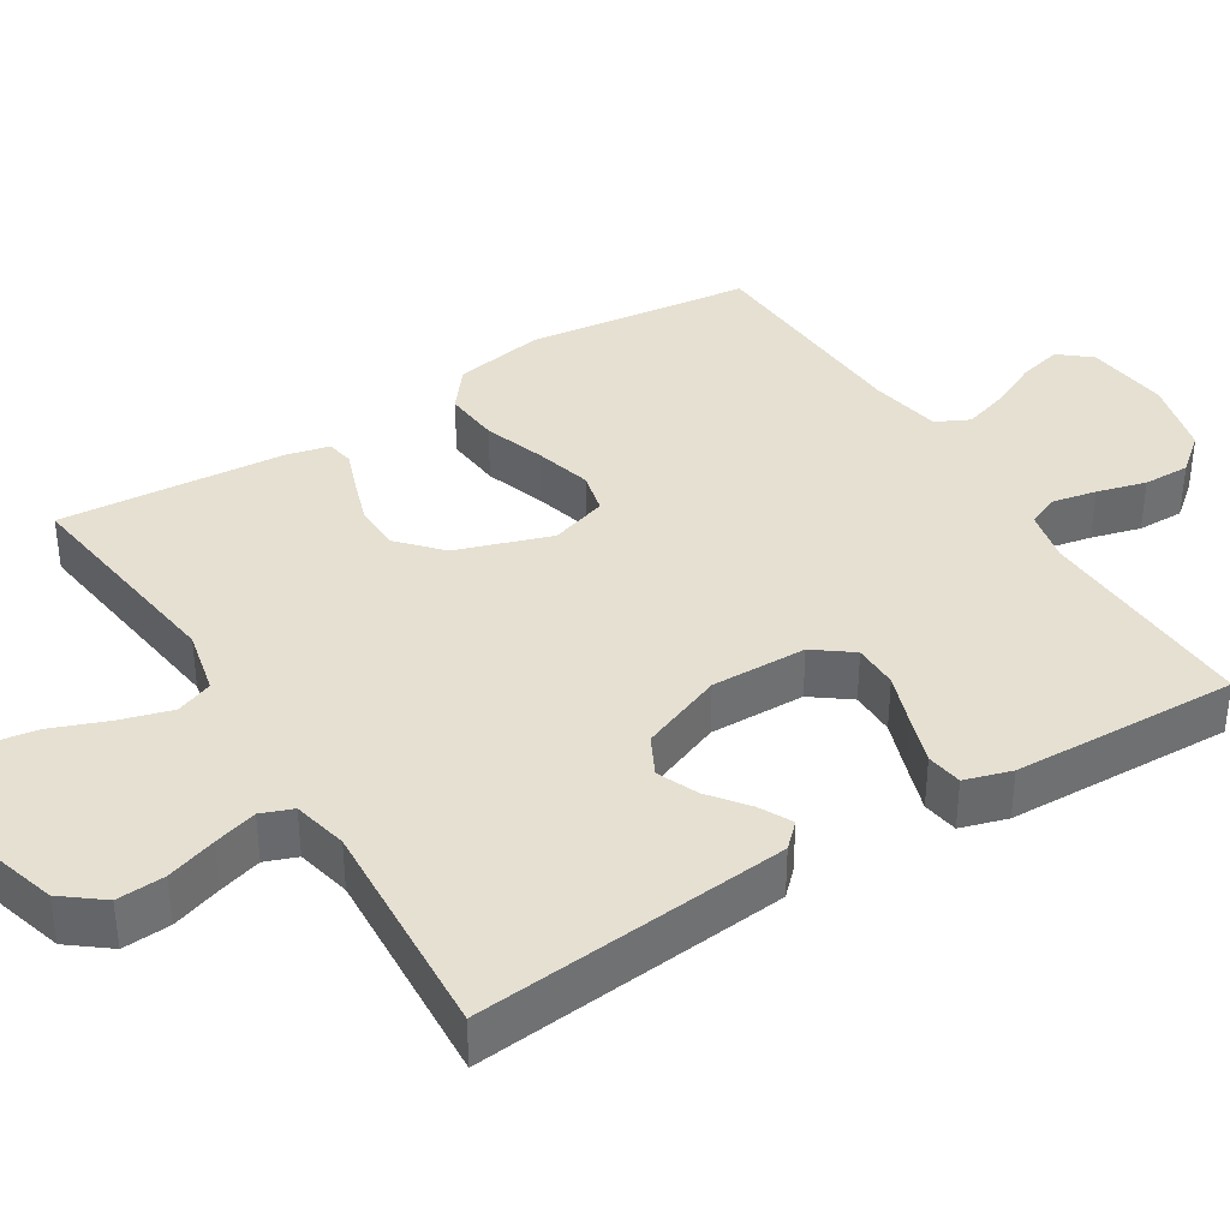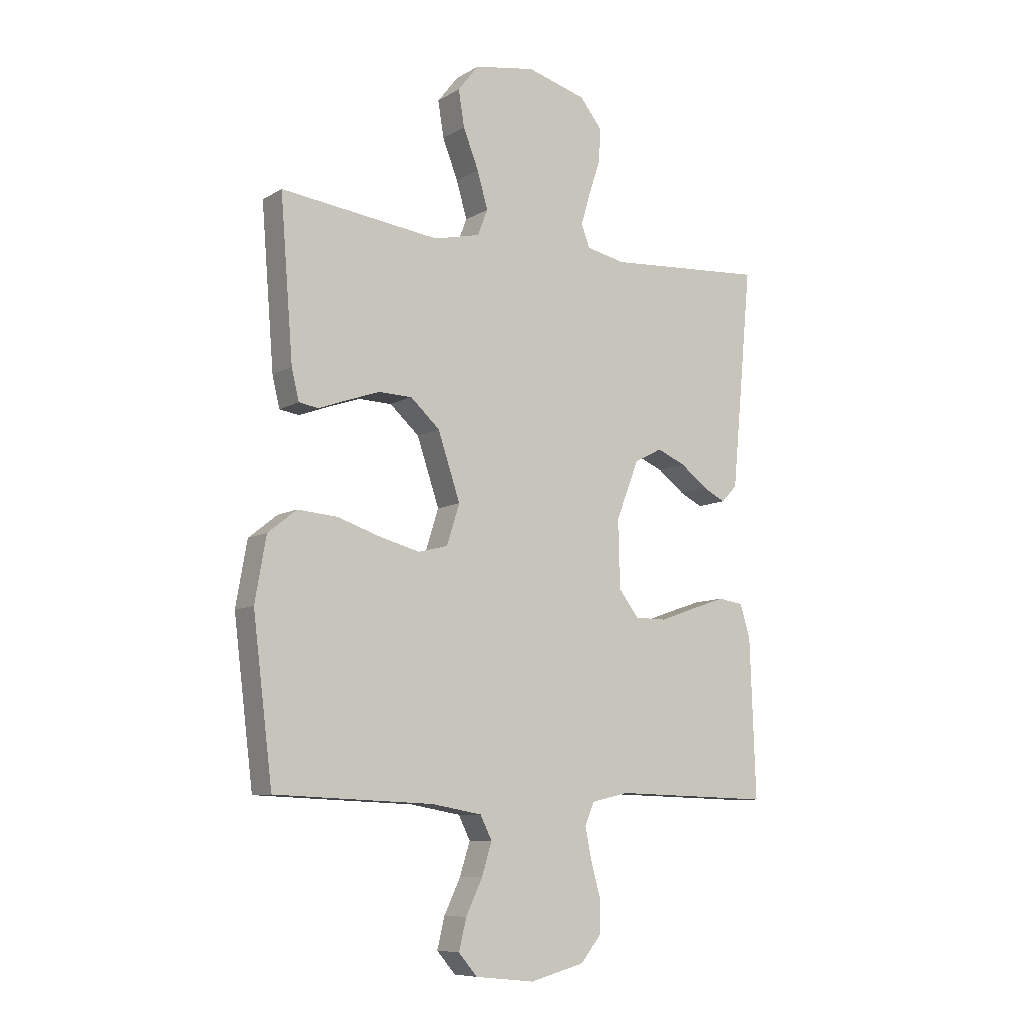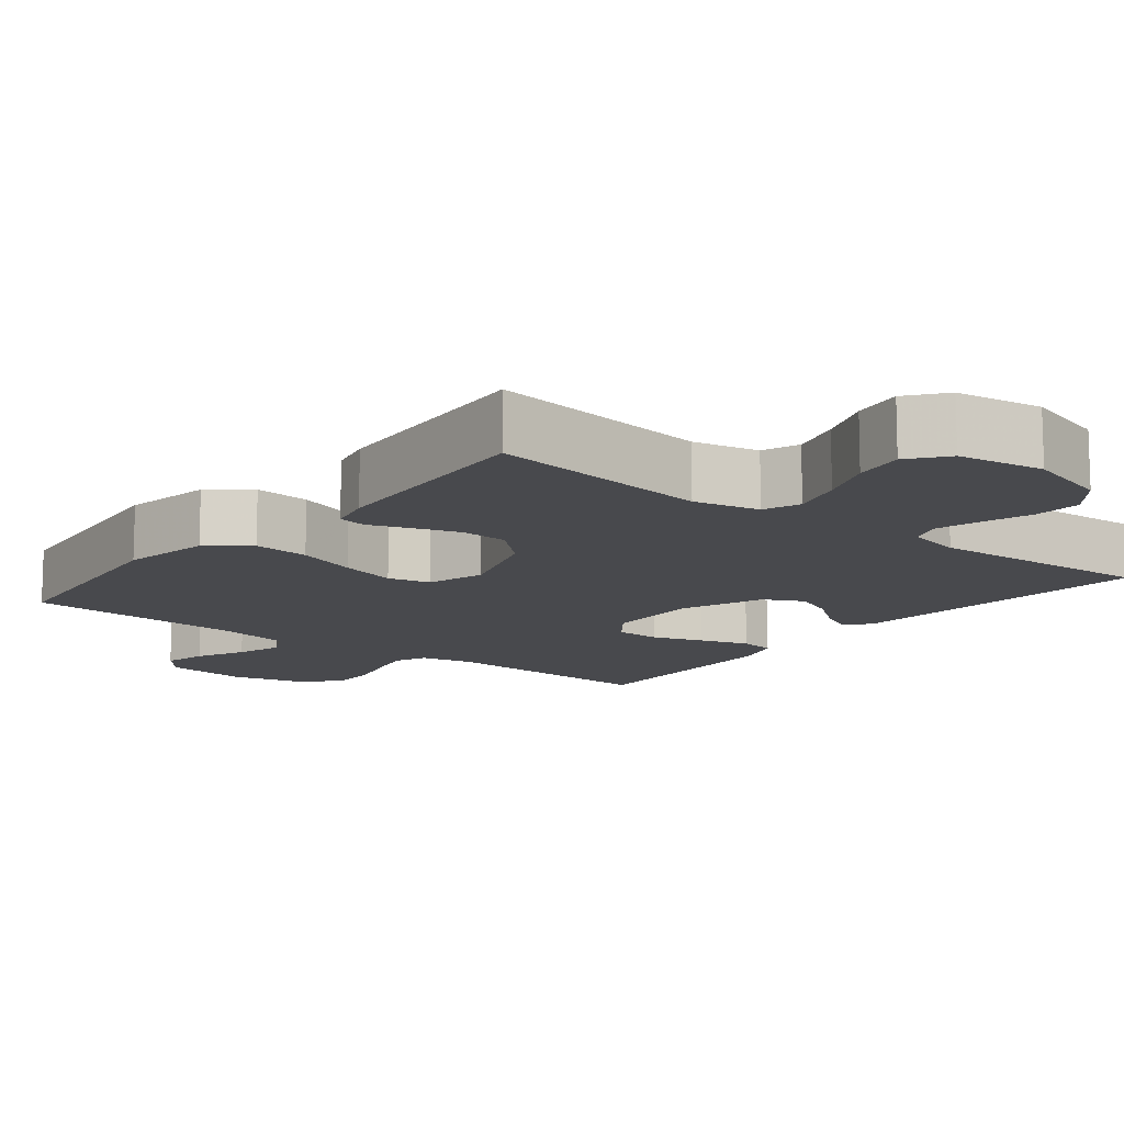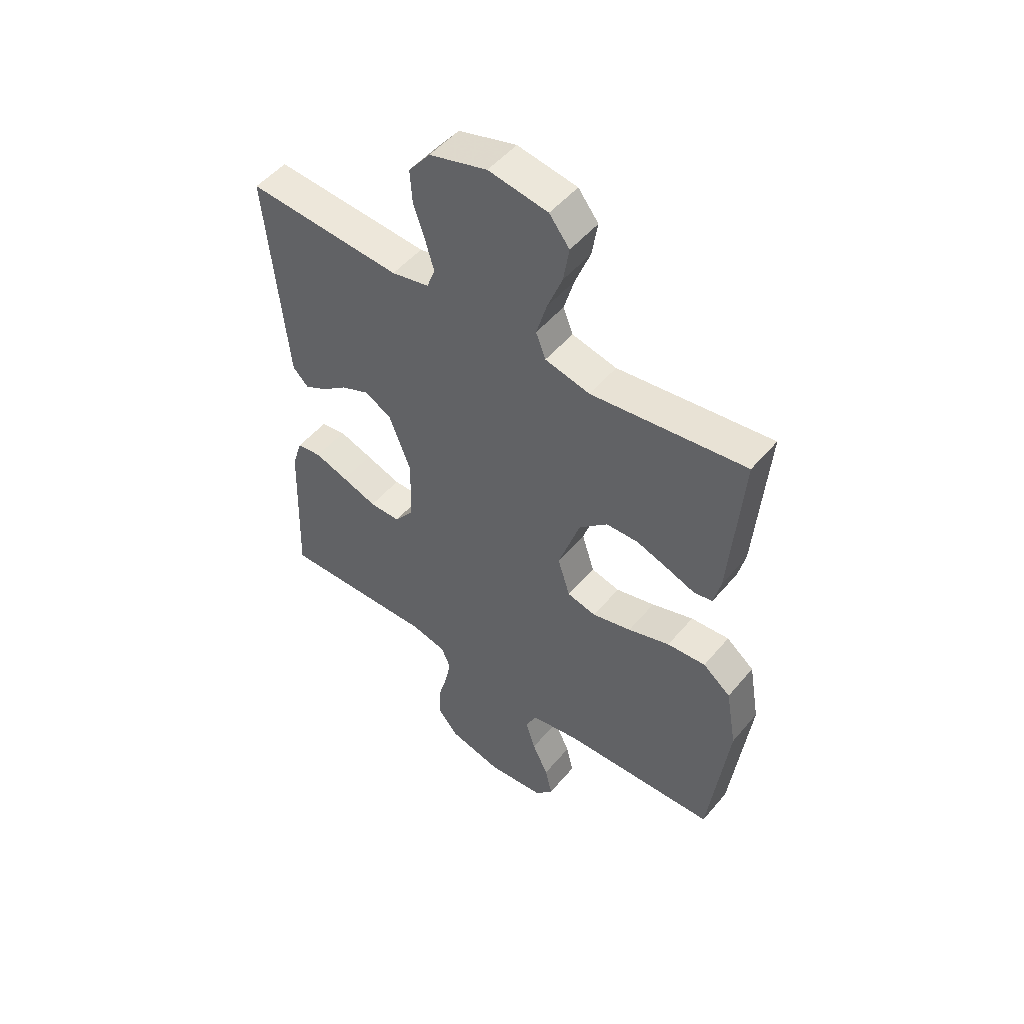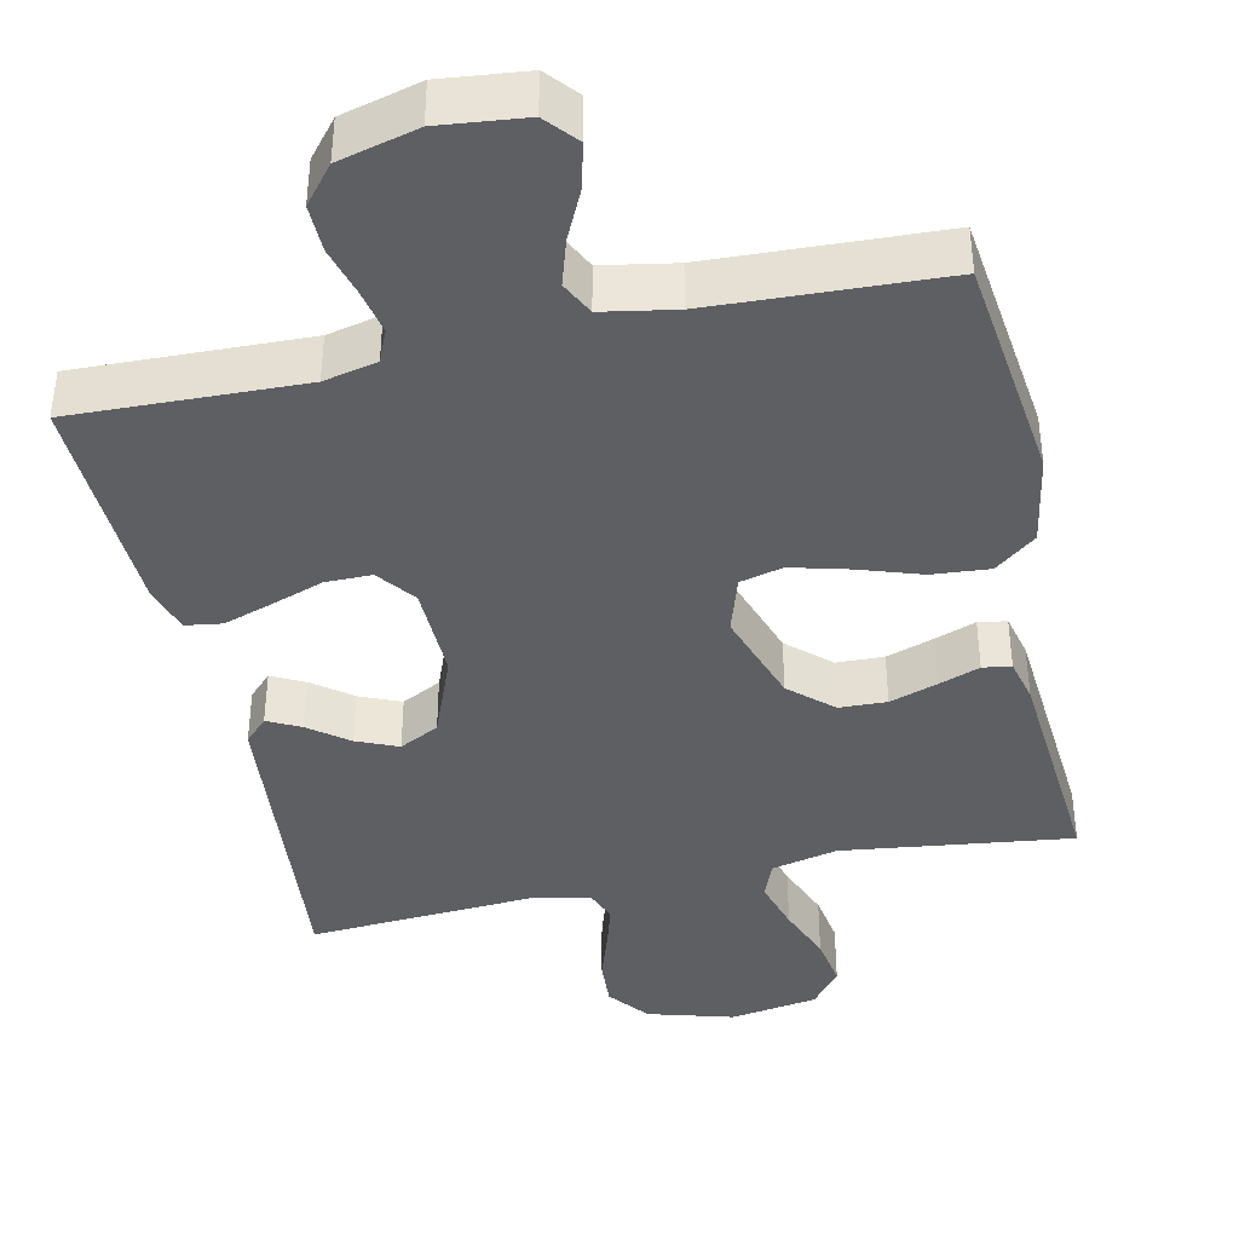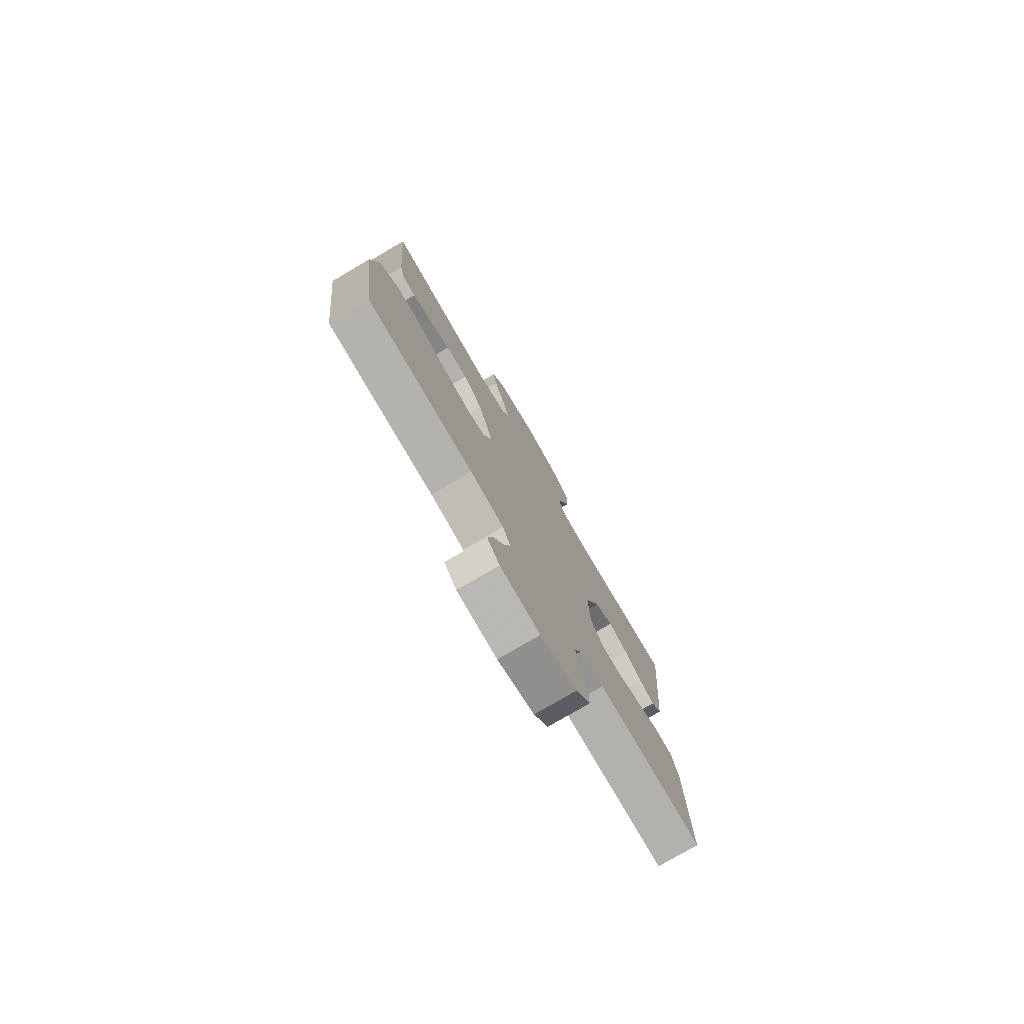
<metadata>
{"format":"obj","ext":"obj","renderer":"f3d","projection":"perspective","resolution":1024,"background":"white","views":[{"elev":37.7,"azim":57.9,"up":"+Y"},{"elev":-8.6,"azim":-33.2,"up":"+Z"},{"elev":-12.5,"azim":-38.7,"up":"+Y"},{"elev":50.7,"azim":-141.5,"up":"+Z"},{"elev":-40.2,"azim":-167.7,"up":"+Y"},{"elev":-77.7,"azim":-59.6,"up":"+Z"}]}
</metadata>
<code>
v -0.5 0.07 -0.5
v -0.537 0.07 -0.2
v -0.516 0.07 -0.08
v -0.462 0.07 -0.037
v -0.387 0.07 -0.043
v -0.306 0.07 -0.07
v -0.23 0.07 -0.09
v -0.174 0.07 -0.076
v -0.15 0.07 0
v -0.192 0.07 0.125
v -0.247 0.07 0.175
v -0.309 0.07 0.177
v -0.371 0.07 0.156
v -0.425 0.07 0.136
v -0.462 0.07 0.142
v -0.476 0.07 0.2
v -0.5 0.07 0.5
v -0.2 0.07 0.462
v -0.113 0.07 0.482
v -0.094 0.07 0.531
v -0.114 0.07 0.6
v -0.143 0.07 0.674
v -0.154 0.07 0.742
v -0.115 0.07 0.792
v 0 0.07 0.811
v 0.112 0.07 0.779
v 0.154 0.07 0.726
v 0.15 0.07 0.662
v 0.128 0.07 0.596
v 0.111 0.07 0.538
v 0.127 0.07 0.496
v 0.2 0.07 0.48
v 0.5 0.07 0.5
v 0.472 0.07 0.2
v 0.461 0.07 0.084
v 0.431 0.07 0.053
v 0.388 0.07 0.075
v 0.337 0.07 0.114
v 0.283 0.07 0.137
v 0.231 0.07 0.11
v 0.188 0.07 0
v 0.191 0.07 -0.127
v 0.229 0.07 -0.177
v 0.289 0.07 -0.177
v 0.357 0.07 -0.153
v 0.422 0.07 -0.131
v 0.47 0.07 -0.138
v 0.489 0.07 -0.2
v 0.5 0.07 -0.5
v 0.2 0.07 -0.491
v 0.13 0.07 -0.507
v 0.112 0.07 -0.549
v 0.124 0.07 -0.608
v 0.142 0.07 -0.673
v 0.143 0.07 -0.735
v 0.103 0.07 -0.784
v 0 0.07 -0.811
v -0.112 0.07 -0.799
v -0.147 0.07 -0.758
v -0.133 0.07 -0.7
v -0.102 0.07 -0.635
v -0.083 0.07 -0.574
v -0.105 0.07 -0.53
v -0.2 0.07 -0.513
v -0.5 0 -0.5
v -0.537 0 -0.2
v -0.516 0 -0.08
v -0.462 0 -0.037
v -0.387 0 -0.043
v -0.306 0 -0.07
v -0.23 0 -0.09
v -0.174 0 -0.076
v -0.15 0 0
v -0.192 0 0.125
v -0.247 0 0.175
v -0.309 0 0.177
v -0.371 0 0.156
v -0.425 0 0.136
v -0.462 0 0.142
v -0.476 0 0.2
v -0.5 0 0.5
v -0.2 0 0.462
v -0.113 0 0.482
v -0.094 0 0.531
v -0.114 0 0.6
v -0.143 0 0.674
v -0.154 0 0.742
v -0.115 0 0.792
v 0 0 0.811
v 0.112 0 0.779
v 0.154 0 0.726
v 0.15 0 0.662
v 0.128 0 0.596
v 0.111 0 0.538
v 0.127 0 0.496
v 0.2 0 0.48
v 0.5 0 0.5
v 0.472 0 0.2
v 0.461 0 0.084
v 0.431 0 0.053
v 0.388 0 0.075
v 0.337 0 0.114
v 0.283 0 0.137
v 0.231 0 0.11
v 0.188 0 0
v 0.191 0 -0.127
v 0.229 0 -0.177
v 0.289 0 -0.177
v 0.357 0 -0.153
v 0.422 0 -0.131
v 0.47 0 -0.138
v 0.489 0 -0.2
v 0.5 0 -0.5
v 0.2 0 -0.491
v 0.13 0 -0.507
v 0.112 0 -0.549
v 0.124 0 -0.608
v 0.142 0 -0.673
v 0.143 0 -0.735
v 0.103 0 -0.784
v 0 0 -0.811
v -0.112 0 -0.799
v -0.147 0 -0.758
v -0.133 0 -0.7
v -0.102 0 -0.635
v -0.083 0 -0.574
v -0.105 0 -0.53
v -0.2 0 -0.513
f 59 60 61
f 58 59 61
f 57 58 61
f 56 57 61
f 55 56 61
f 54 55 61
f 53 54 61
f 52 53 61 62
f 51 52 62 63
f 48 49 50
f 47 48 50
f 46 47 50
f 45 46 50
f 44 45 50
f 51 63 64
f 50 51 64
f 44 50 64
f 43 44 64
f 36 37 38
f 35 36 38
f 34 35 38
f 33 34 38
f 32 33 38
f 31 32 38 39
f 27 28 29
f 26 27 29
f 25 26 29
f 24 25 29
f 23 24 29
f 22 23 29
f 21 22 29
f 20 21 29 30
f 19 20 30 31
f 16 17 18
f 15 16 18
f 14 15 18
f 13 14 18
f 18 19 31
f 13 18 31
f 12 13 31
f 4 5 6
f 3 4 6
f 2 3 6
f 1 2 6
f 64 1 6
f 64 6 7
f 64 7 8
f 43 64 8
f 42 43 8
f 41 42 8 9
f 40 41 9 10
f 39 40 10 11
f 31 39 11
f 11 12 31
f 125 124 123
f 125 123 122
f 125 122 121
f 125 121 120
f 125 120 119
f 125 119 118
f 125 118 117
f 126 125 117 116
f 127 126 116 115
f 114 113 112
f 114 112 111
f 114 111 110
f 114 110 109
f 114 109 108
f 128 127 115
f 128 115 114
f 128 114 108
f 128 108 107
f 102 101 100
f 102 100 99
f 102 99 98
f 102 98 97
f 102 97 96
f 103 102 96 95
f 93 92 91
f 93 91 90
f 93 90 89
f 93 89 88
f 93 88 87
f 93 87 86
f 93 86 85
f 94 93 85 84
f 95 94 84 83
f 82 81 80
f 82 80 79
f 82 79 78
f 82 78 77
f 95 83 82
f 95 82 77
f 95 77 76
f 70 69 68
f 70 68 67
f 70 67 66
f 70 66 65
f 70 65 128
f 71 70 128
f 72 71 128
f 72 128 107
f 72 107 106
f 73 72 106 105
f 74 73 105 104
f 75 74 104 103
f 75 103 95
f 95 76 75
f 1 65 66 2
f 2 66 67 3
f 3 67 68 4
f 4 68 69 5
f 5 69 70 6
f 6 70 71 7
f 7 71 72 8
f 8 72 73 9
f 9 73 74 10
f 10 74 75 11
f 11 75 76 12
f 12 76 77 13
f 13 77 78 14
f 14 78 79 15
f 15 79 80 16
f 16 80 81 17
f 17 81 82 18
f 18 82 83 19
f 19 83 84 20
f 20 84 85 21
f 21 85 86 22
f 22 86 87 23
f 23 87 88 24
f 24 88 89 25
f 25 89 90 26
f 26 90 91 27
f 27 91 92 28
f 28 92 93 29
f 29 93 94 30
f 30 94 95 31
f 31 95 96 32
f 32 96 97 33
f 33 97 98 34
f 34 98 99 35
f 35 99 100 36
f 36 100 101 37
f 37 101 102 38
f 38 102 103 39
f 39 103 104 40
f 40 104 105 41
f 41 105 106 42
f 42 106 107 43
f 43 107 108 44
f 44 108 109 45
f 45 109 110 46
f 46 110 111 47
f 47 111 112 48
f 48 112 113 49
f 49 113 114 50
f 50 114 115 51
f 51 115 116 52
f 52 116 117 53
f 53 117 118 54
f 54 118 119 55
f 55 119 120 56
f 56 120 121 57
f 57 121 122 58
f 58 122 123 59
f 59 123 124 60
f 60 124 125 61
f 61 125 126 62
f 62 126 127 63
f 63 127 128 64
f 64 128 65 1

</code>
